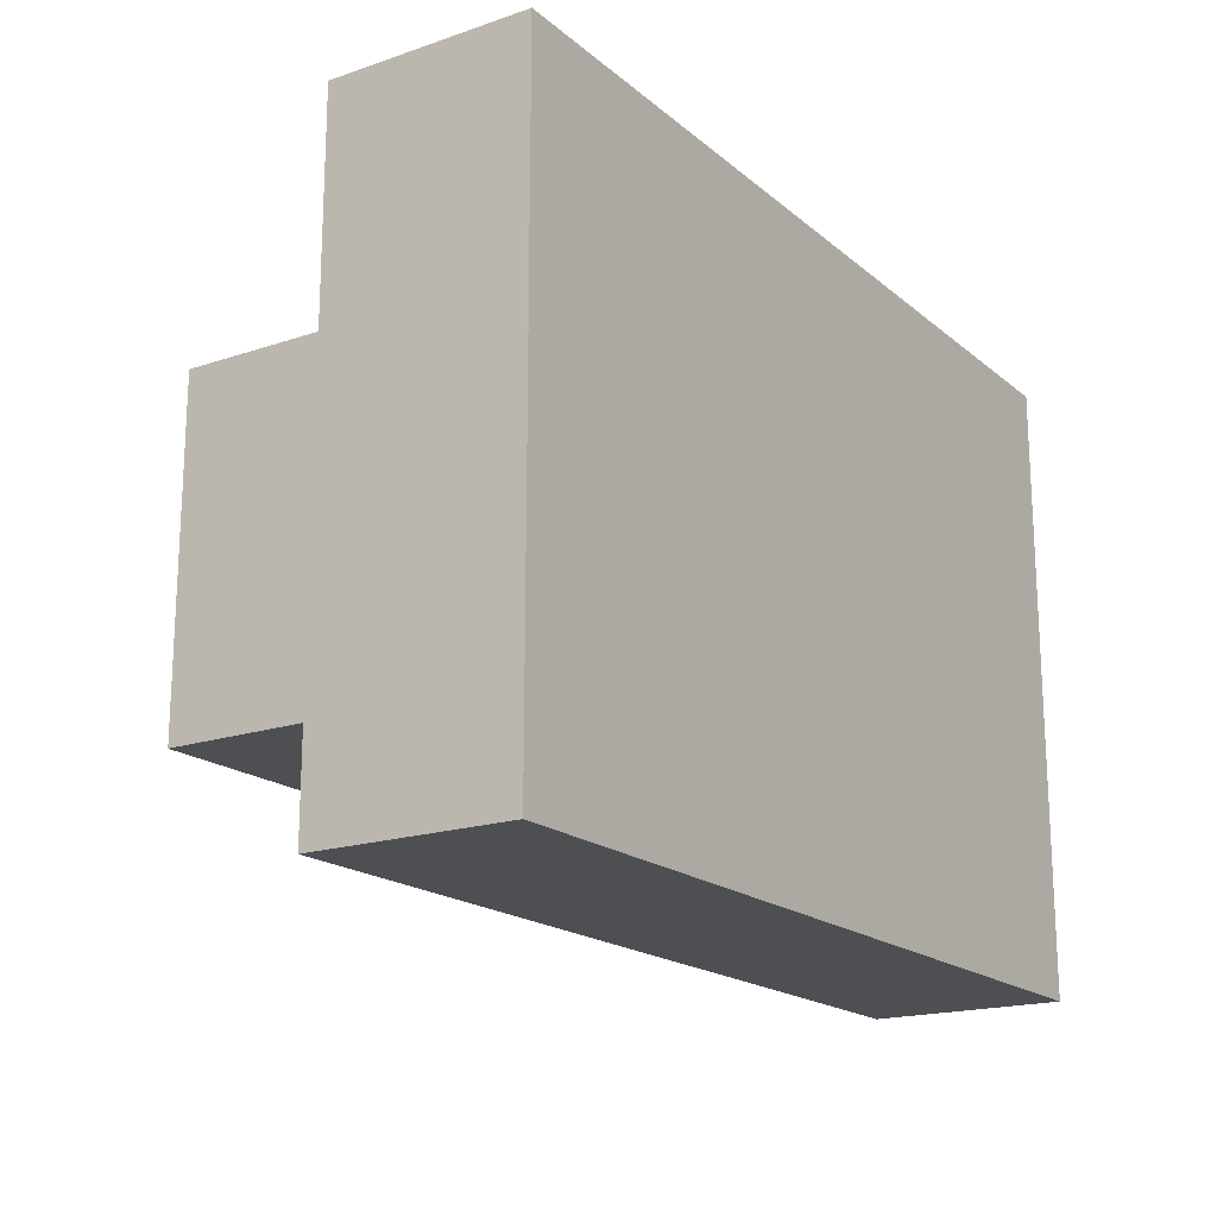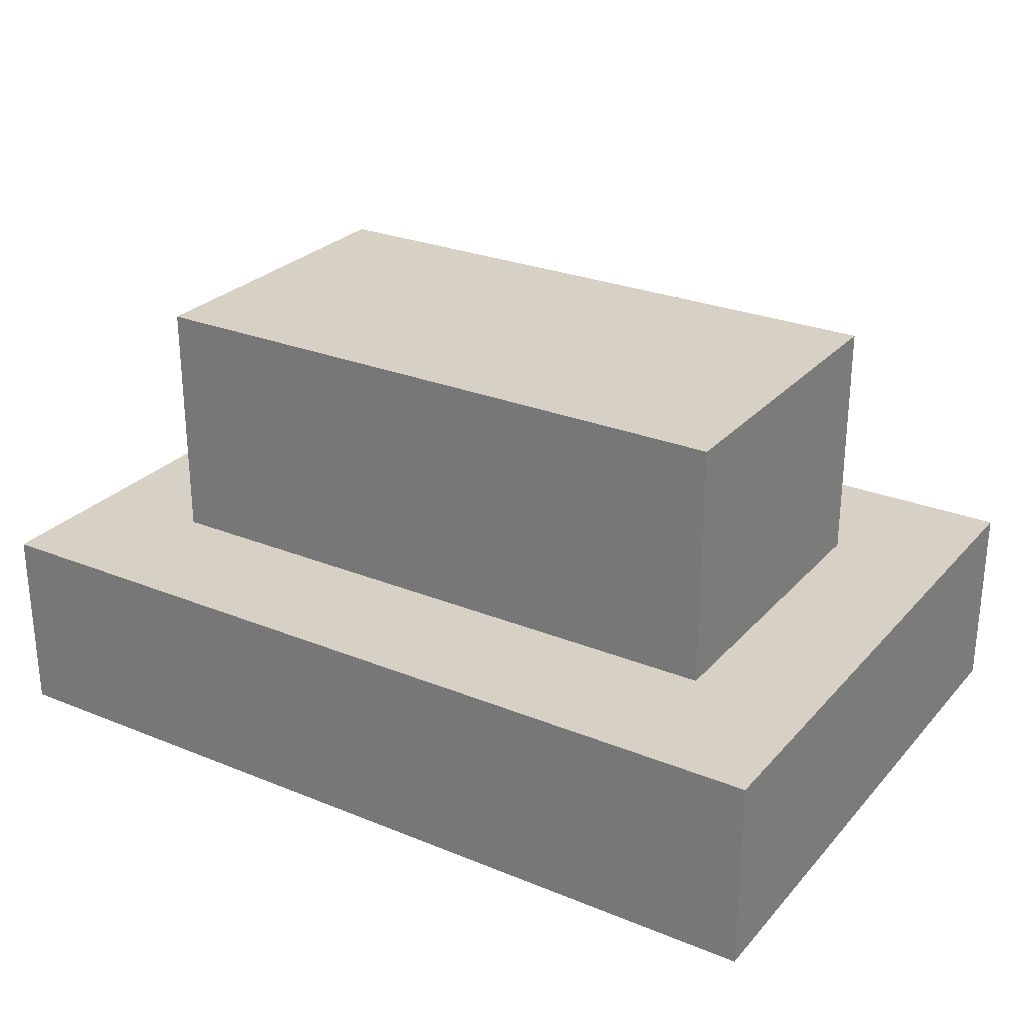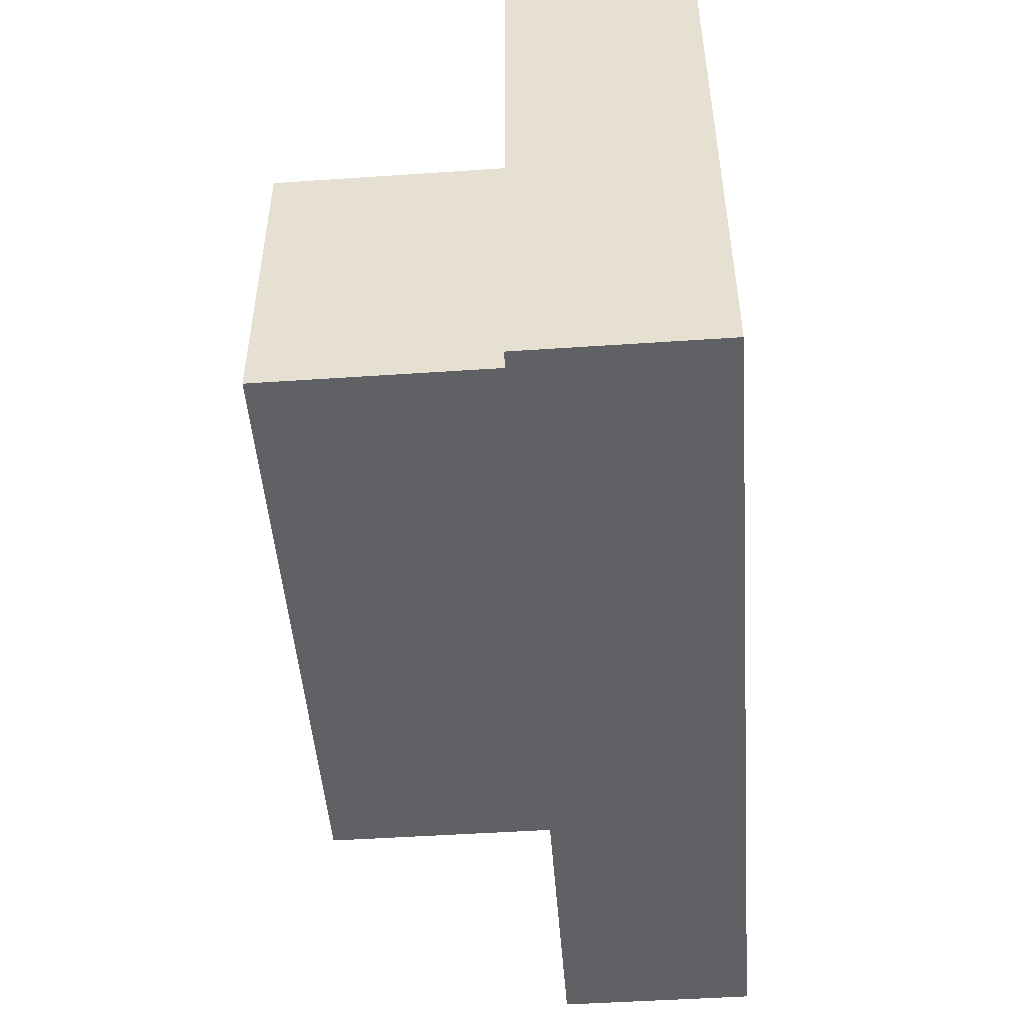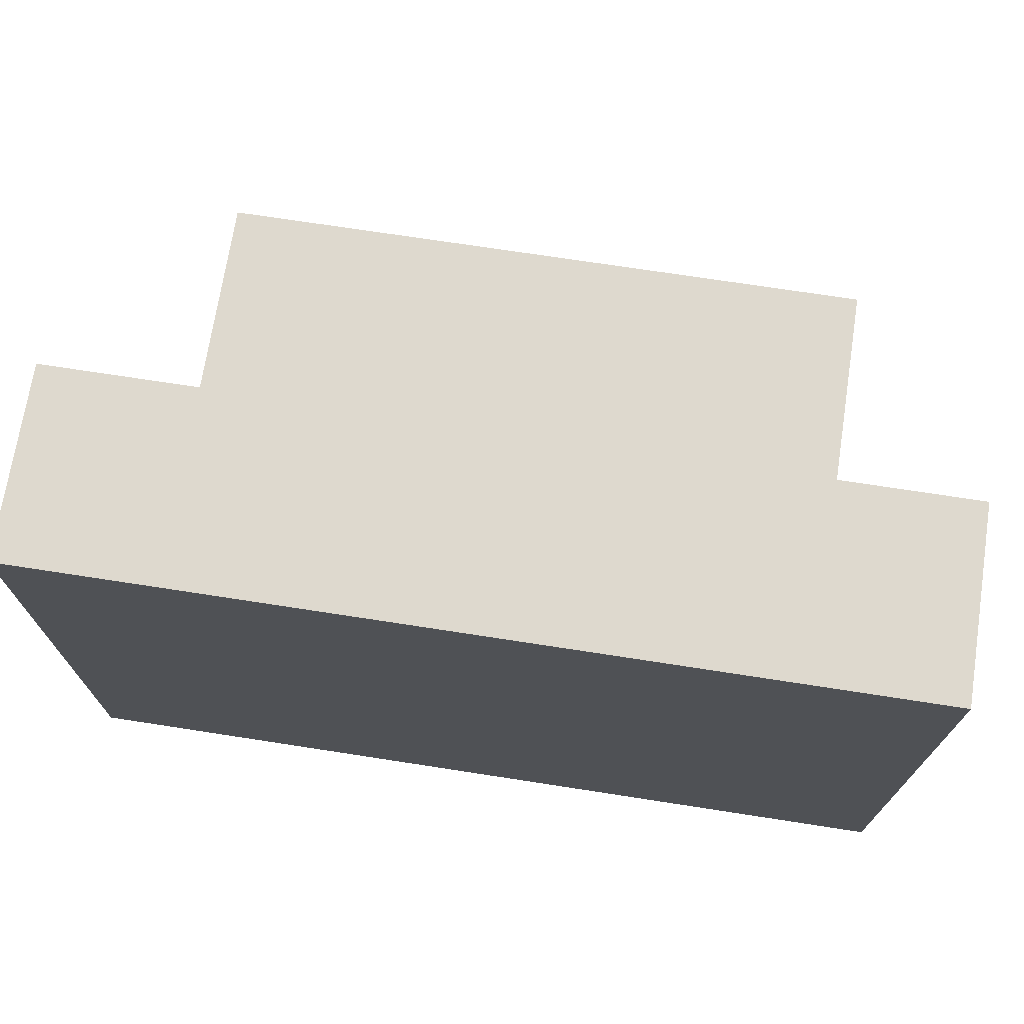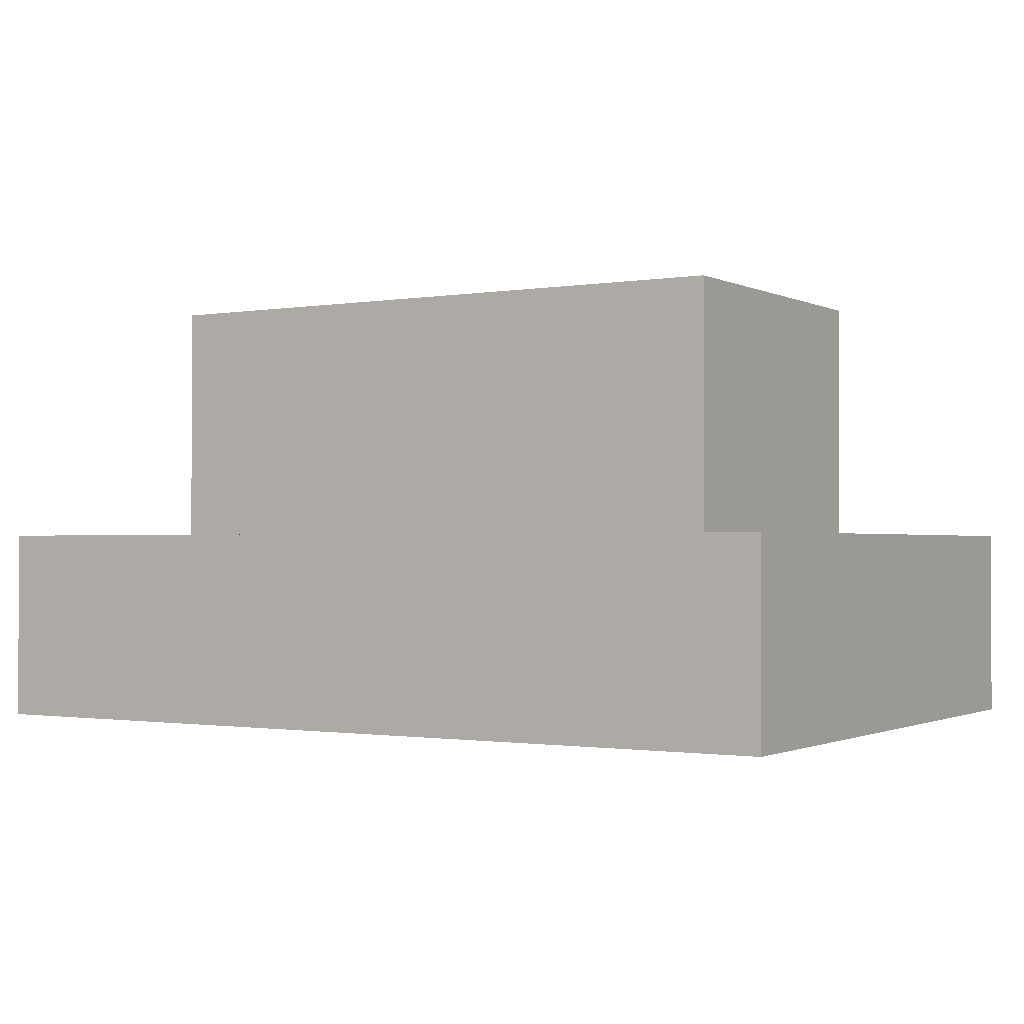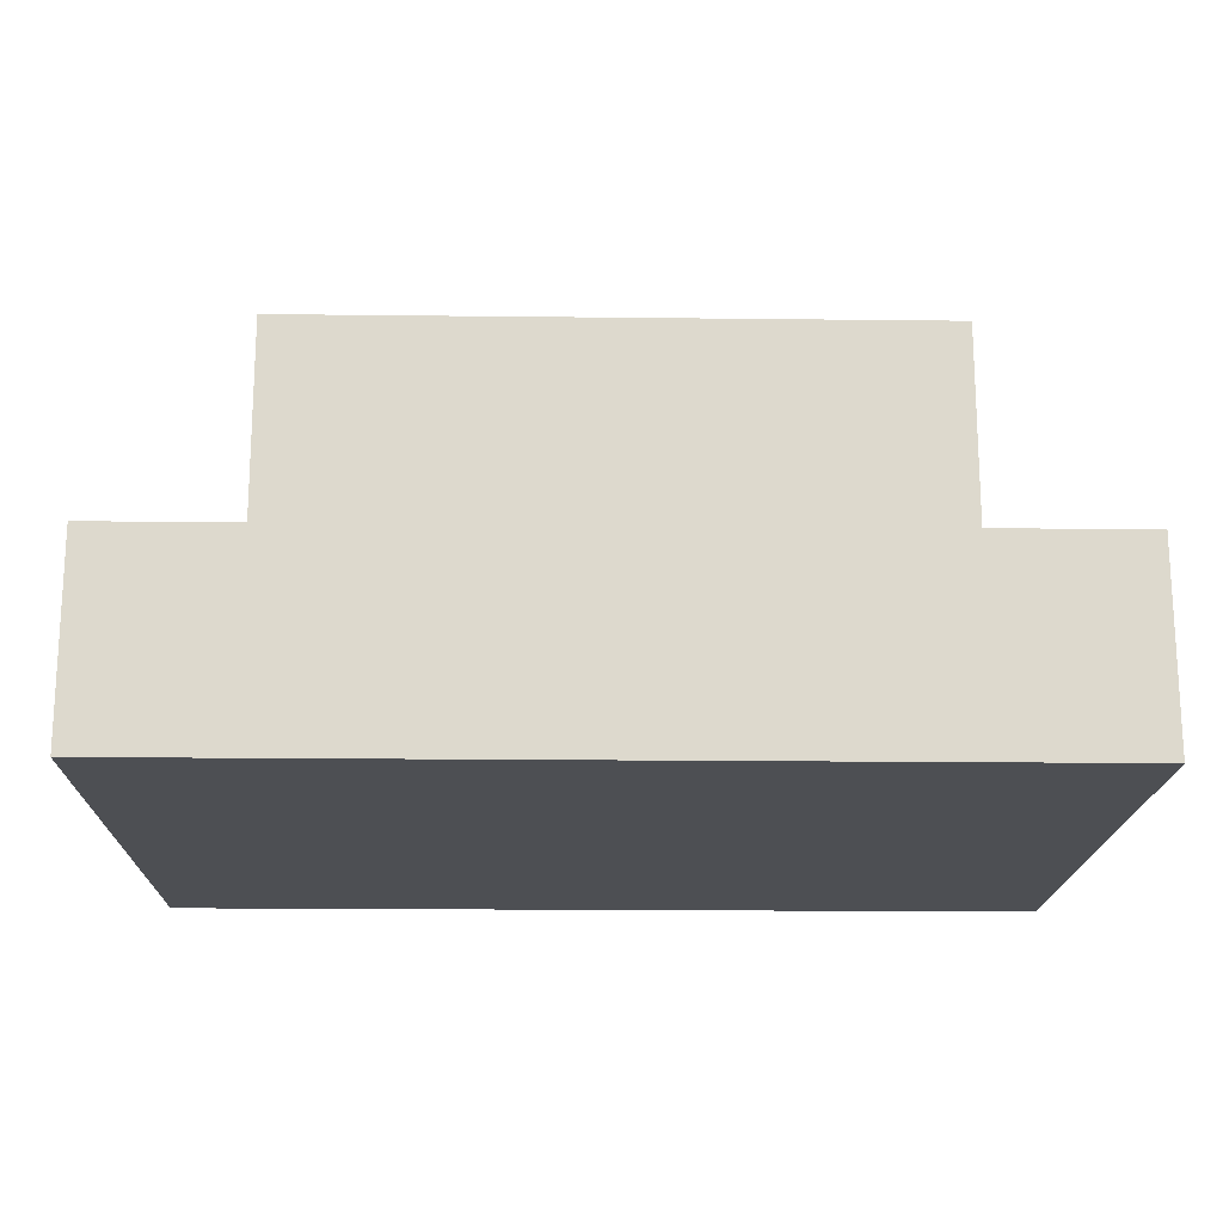
<metadata>
{"format":"obj","ext":"obj","renderer":"f3d","projection":"perspective","resolution":1024,"background":"white","views":[{"elev":-18.2,"azim":123.2,"up":"+Y"},{"elev":27.0,"azim":32.2,"up":"+Z"},{"elev":-48.9,"azim":94.3,"up":"+Y"},{"elev":71.5,"azim":-171.2,"up":"+Y"},{"elev":-1.1,"azim":-148.5,"up":"+Z"},{"elev":-17.8,"azim":178.7,"up":"+Z"}]}
</metadata>
<code>
v 12.5 1.75 0
v 7.5 1.75 0
v 7.5 1.75 1.1
v 12.5 1.75 1.1
v 7.5 -1.75 0
v 7.5 -1.75 1.1
v 12.5 -1.75 0
v 12.5 -1.75 1.1
v 11.8 -0.95 1.1
v 11.8 0.95 1.1
v 8.2 -0.95 1.1
v 8.2 0.95 1.1
v 8.2 0.95 2.5
v 11.8 0.95 2.5
v 11.8 -0.95 2.5
v 8.2 -0.95 2.5
f 1 2 3
f 1 3 4
f 2 5 6
f 2 6 3
f 7 1 4
f 7 4 8
f 2 1 7
f 2 7 5
f 9 4 10
f 8 4 9
f 8 11 6
f 9 11 8
f 10 3 12
f 12 3 11
f 11 3 6
f 4 3 10
f 5 7 8
f 5 8 6
f 10 12 13
f 10 13 14
f 9 10 14
f 9 14 15
f 11 9 15
f 11 15 16
f 12 11 16
f 12 16 13
f 13 16 14
f 14 16 15

</code>
